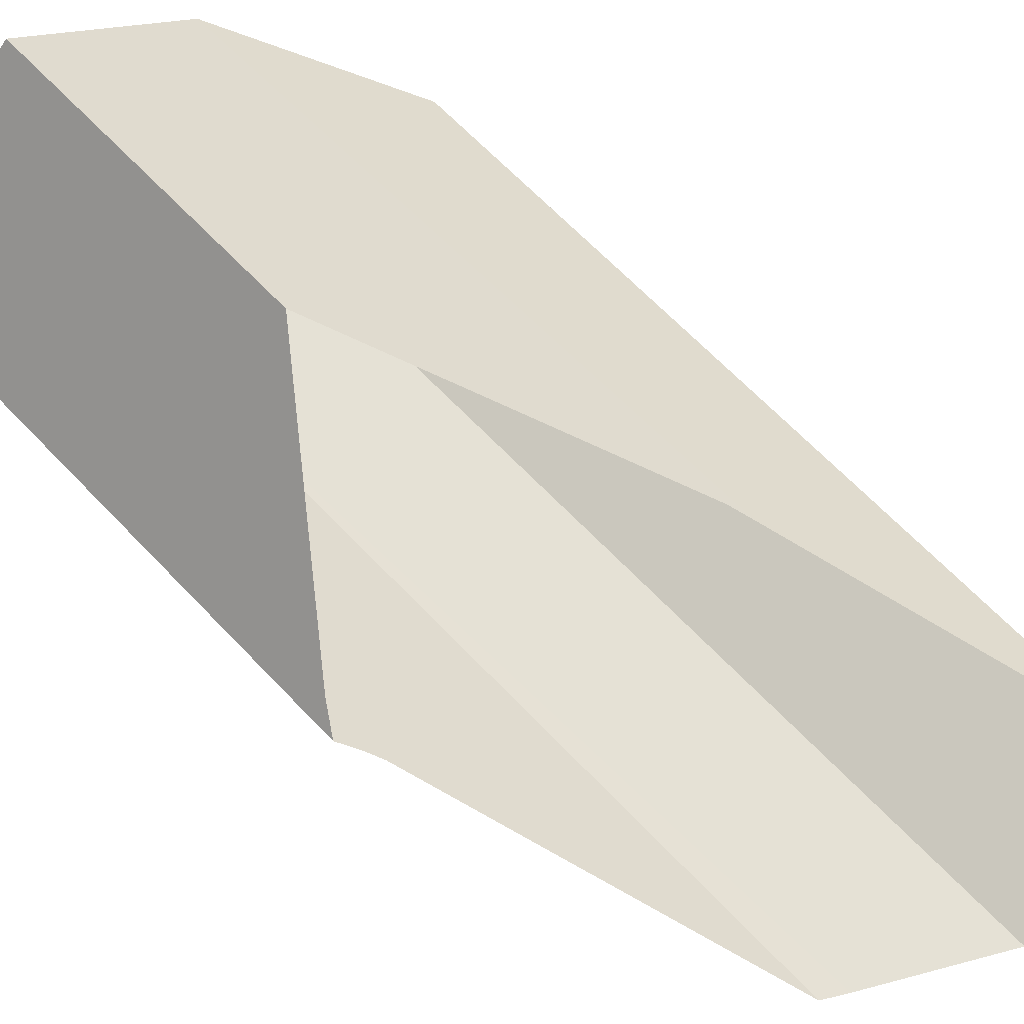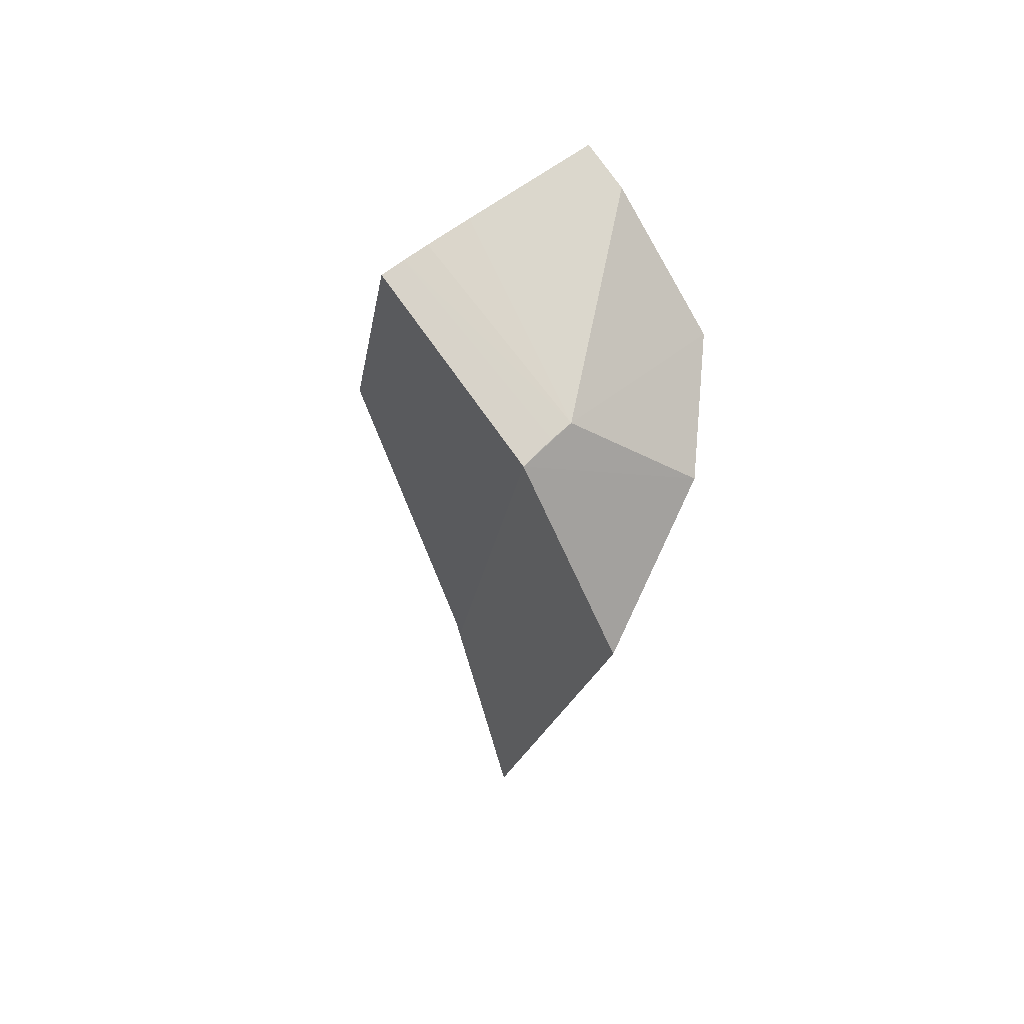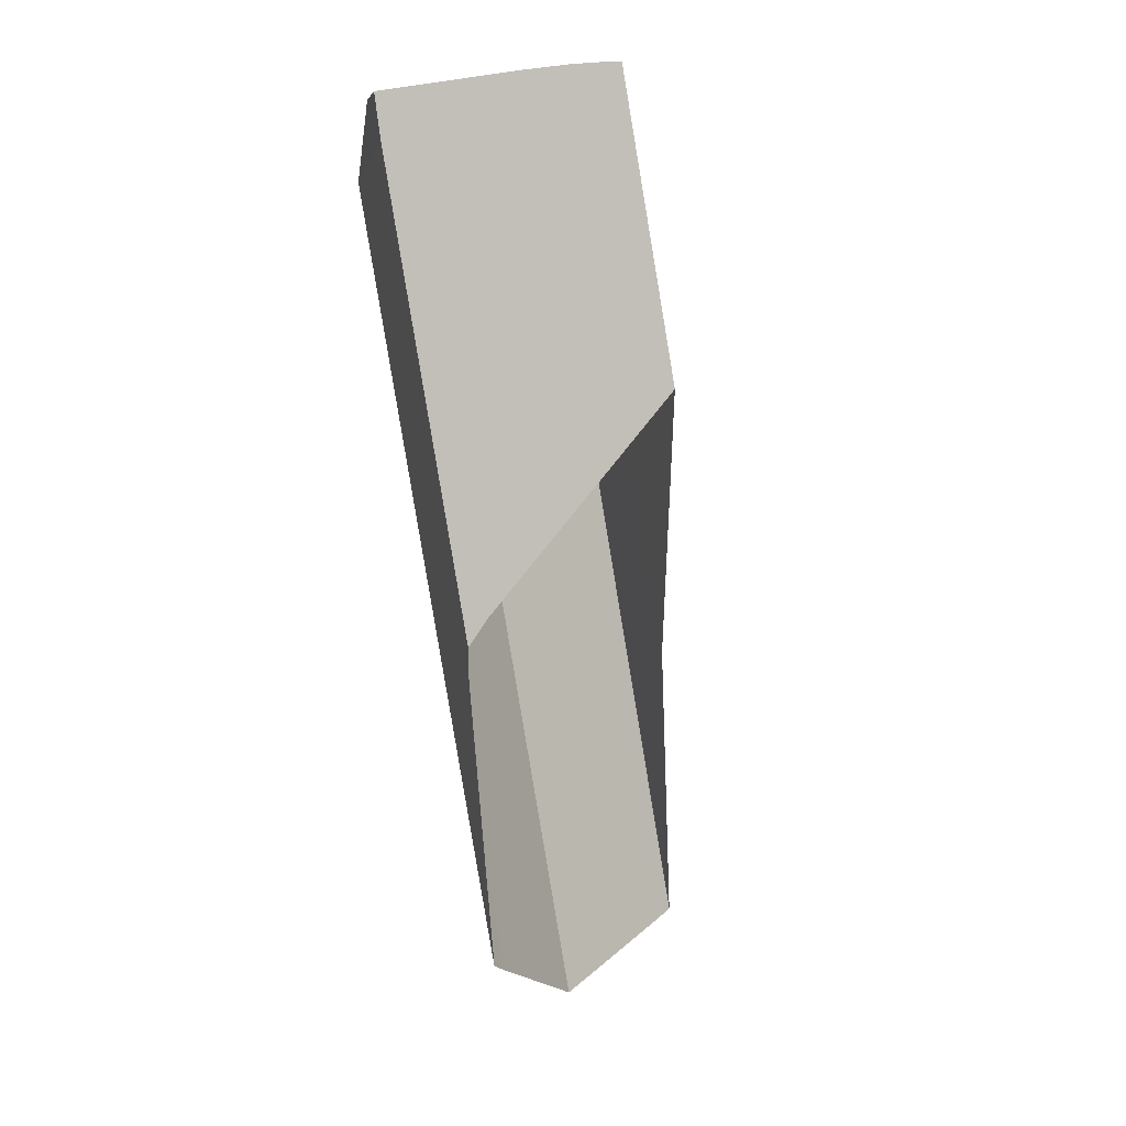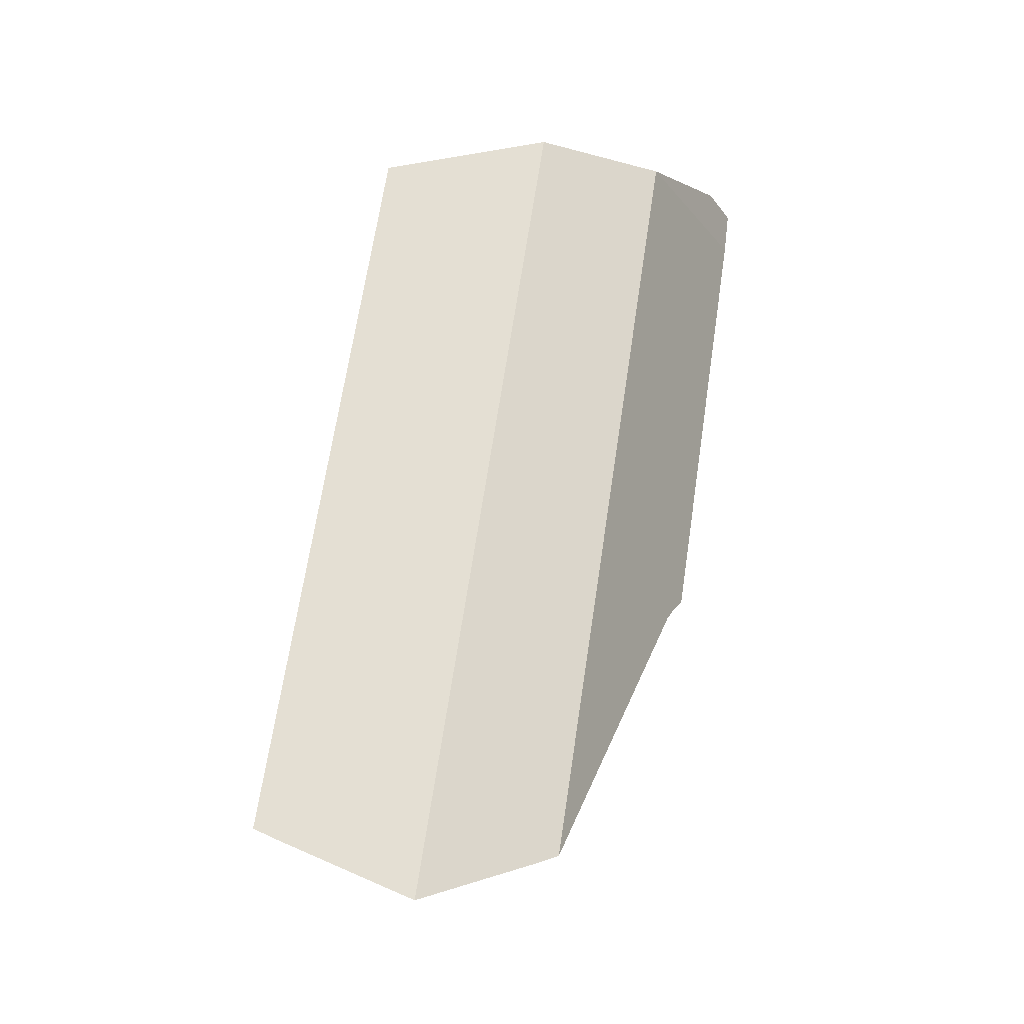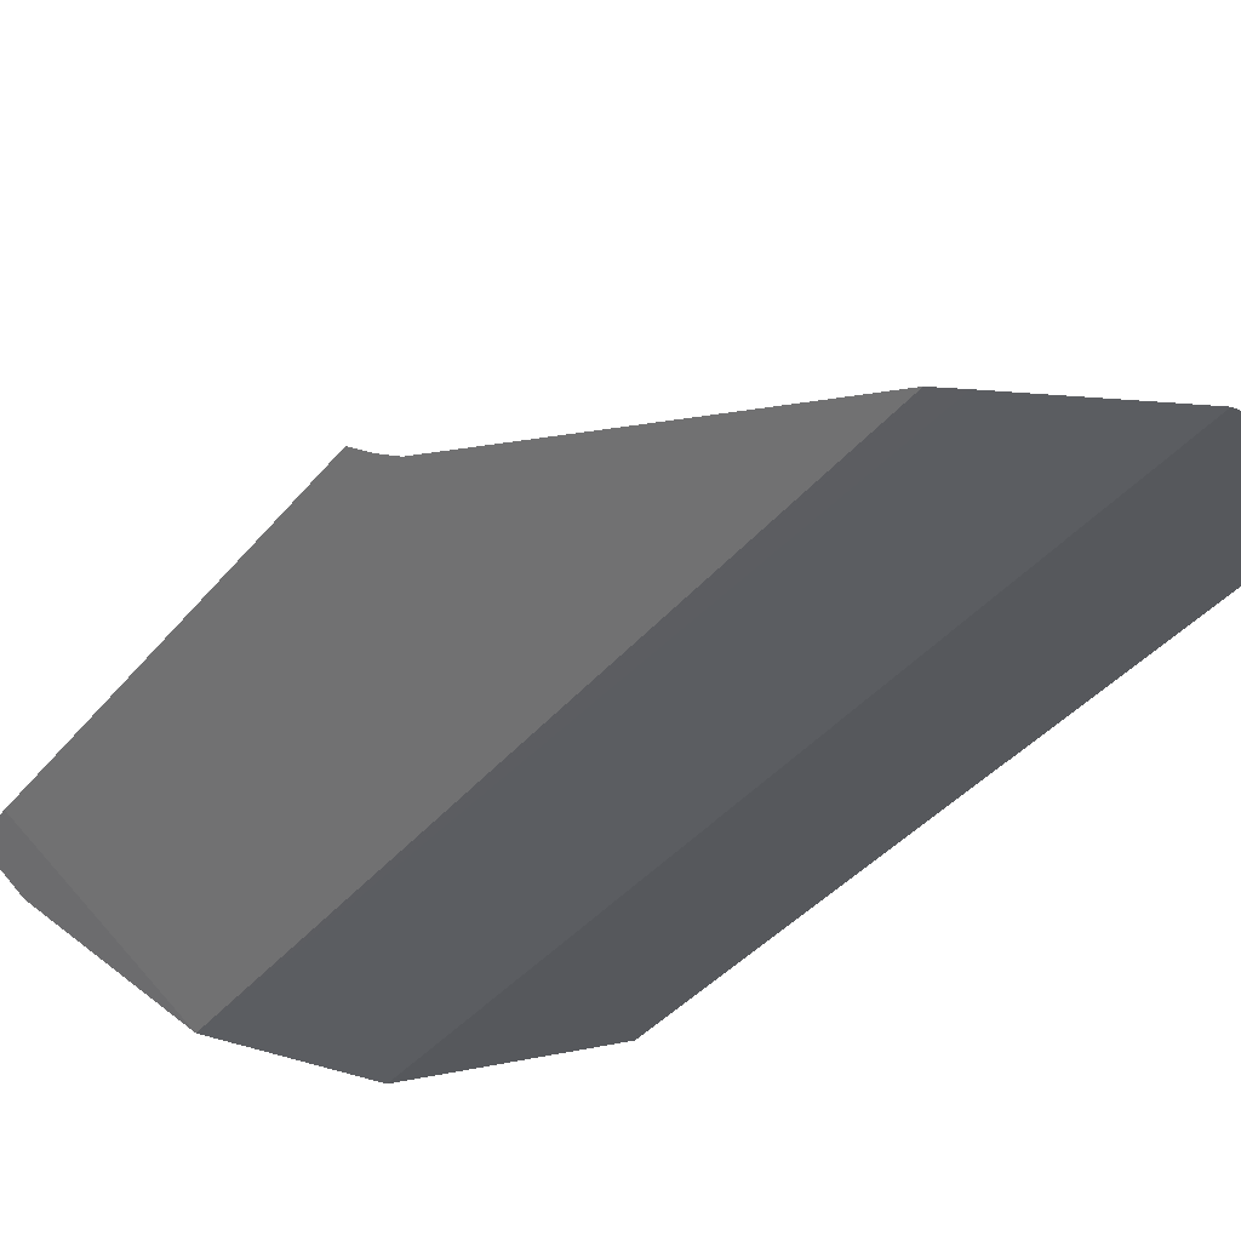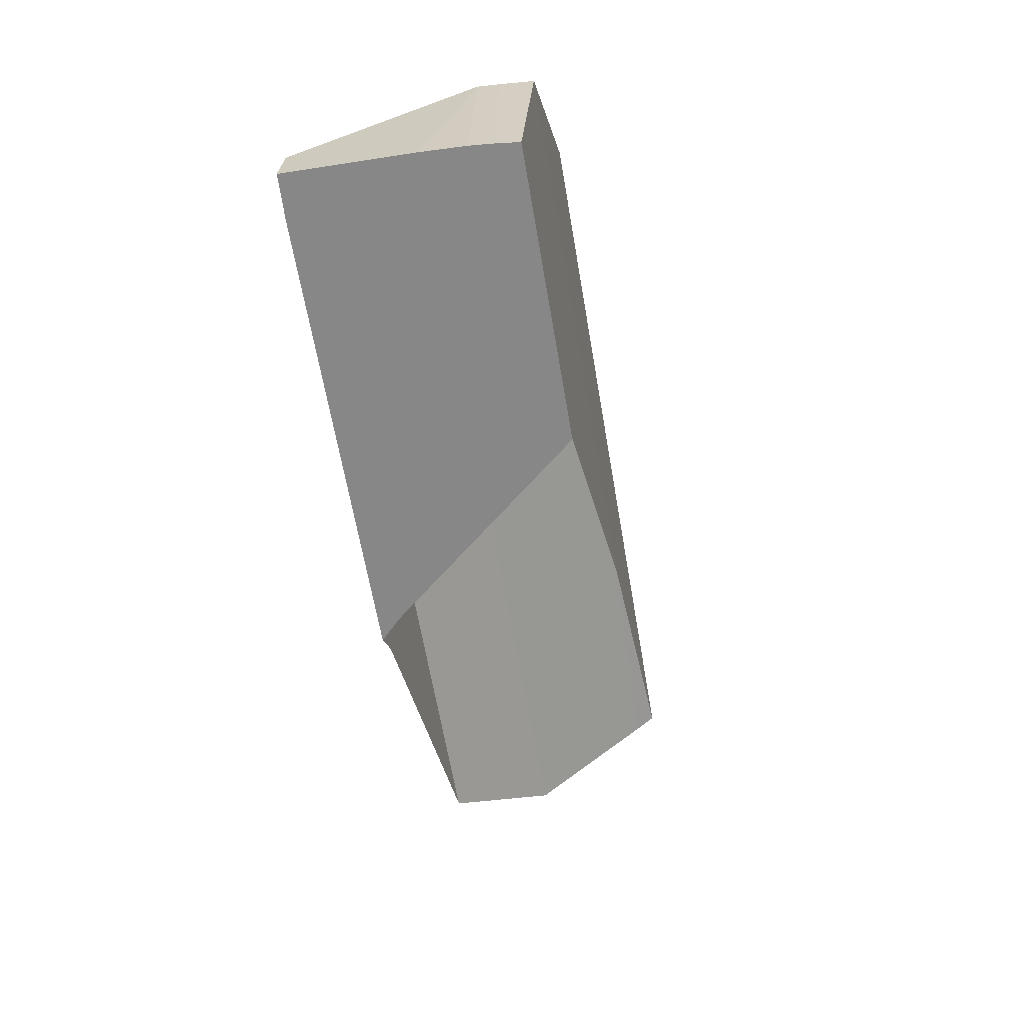
<metadata>
{"format":"obj","ext":"obj","renderer":"f3d","projection":"perspective","resolution":1024,"background":"white","views":[{"elev":73.9,"azim":-36.6,"up":"+Z"},{"elev":79.5,"azim":99.9,"up":"+Y"},{"elev":3.0,"azim":-56.1,"up":"+Y"},{"elev":-28.1,"azim":164.5,"up":"+Y"},{"elev":-27.1,"azim":-25.8,"up":"+Z"},{"elev":27.2,"azim":-40.5,"up":"+Y"}]}
</metadata>
<code>
o 立方体.001_cell.149
v 16 5.22 -16.34
v 15.97 5.237 -16.31
v 16.04 5.221 -16.35
v 16.09 5.21 -16.33
v 16.05 5.247 -16.3
v 16.04 5.246 -16.31
v 16.04 5.247 -16.31
v 15.98 5.098 -16.28
v 16.02 5.16 -16.25
v 16.01 5.247 -16.26
v 15.98 5.086 -16.29
v 15.98 5.09 -16.29
v 15.96 5.224 -16.3
v 16 5.247 -16.26
v 16 5.246 -16.27
v 15.99 5.244 -16.28
v 15.96 5.237 -16.3
v 16.01 5.247 -16.26
v 16 5.247 -16.26
v 16.02 5.16 -16.25
v 16.07 5.081 -16.28
v 16.08 5.075 -16.28
v 16.12 4.992 -16.31
v 16.03 4.99 -16.31
v 15.98 5.081 -16.29
v 16 5.246 -16.27
v 15.96 5.224 -16.3
v 15.96 5.237 -16.3
v 15.99 5.244 -16.28
v 16.04 4.987 -16.31
v 16.07 4.972 -16.32
v 16.11 4.989 -16.31
v 15.98 5.09 -16.29
f 4 23 32
f 4 22 23
f 21 5 9
f 27 24 25
f 1 30 24
f 3 30 1
f 4 31 3
f 3 5 4
f 6 7 5
f 7 18 5
f 3 6 5
f 19 6 26
f 29 26 6
f 29 2 28
f 27 2 1
f 1 2 6
f 1 6 3
f 8 15 17
f 4 5 22
f 21 22 5
f 5 18 9
f 11 12 27
f 27 1 24
f 25 11 27
f 3 31 30
f 4 32 31
f 7 19 18
f 19 7 6
f 29 6 2
f 27 28 2
f 13 33 8
f 8 20 10
f 10 14 15
f 15 16 17
f 17 13 8
f 8 10 15

</code>
